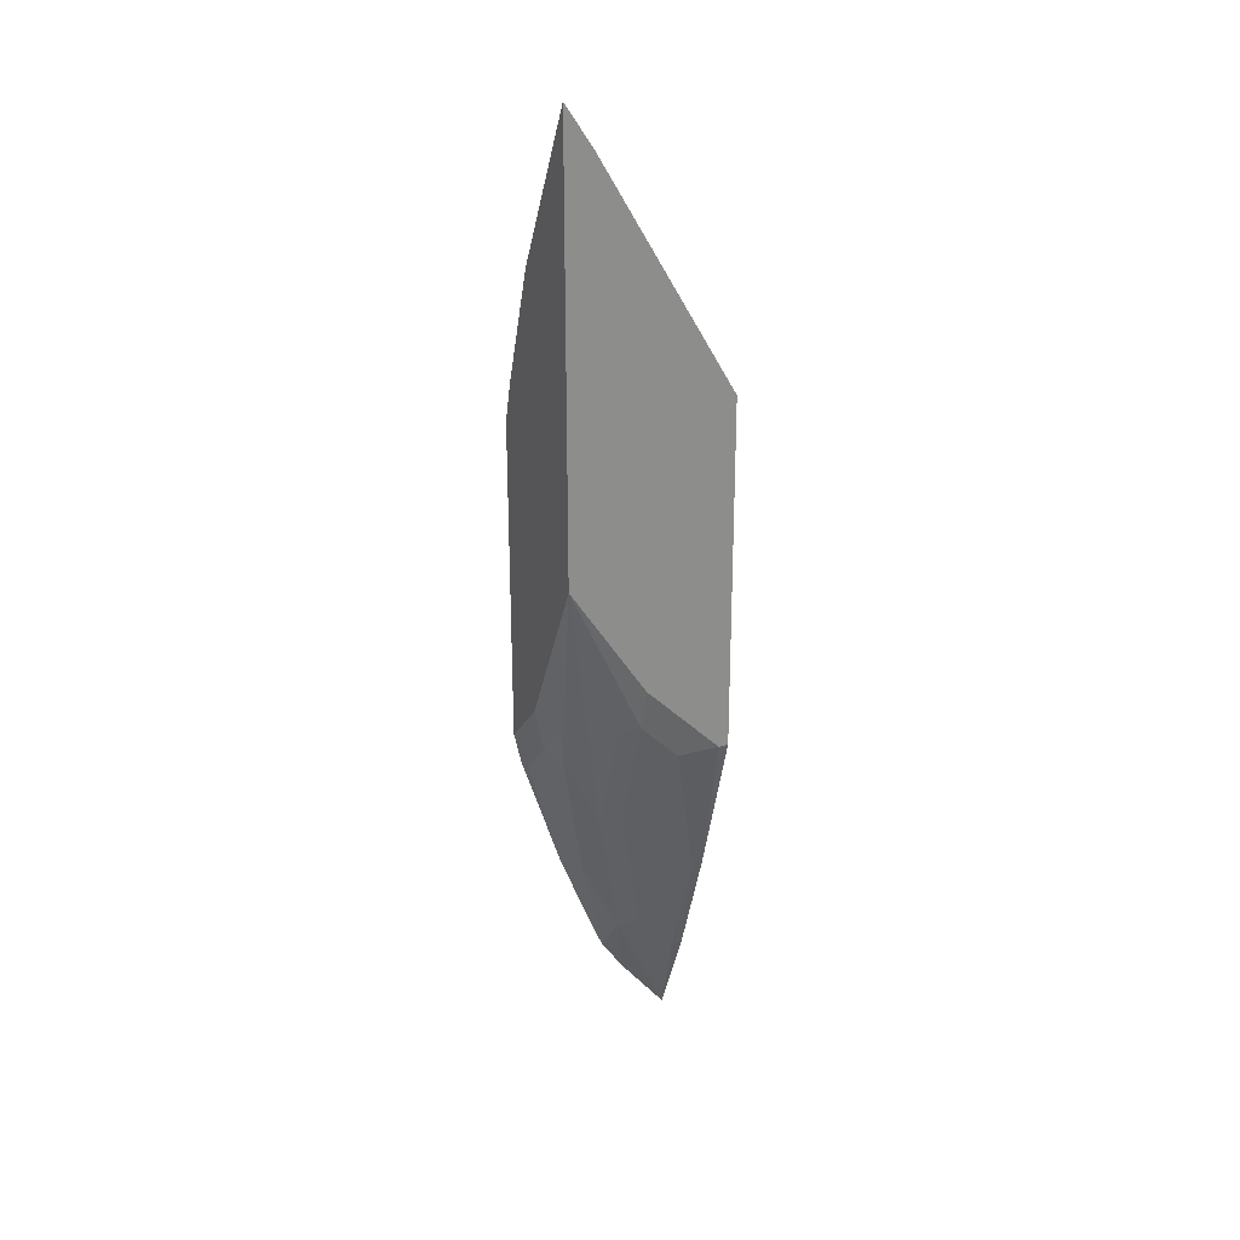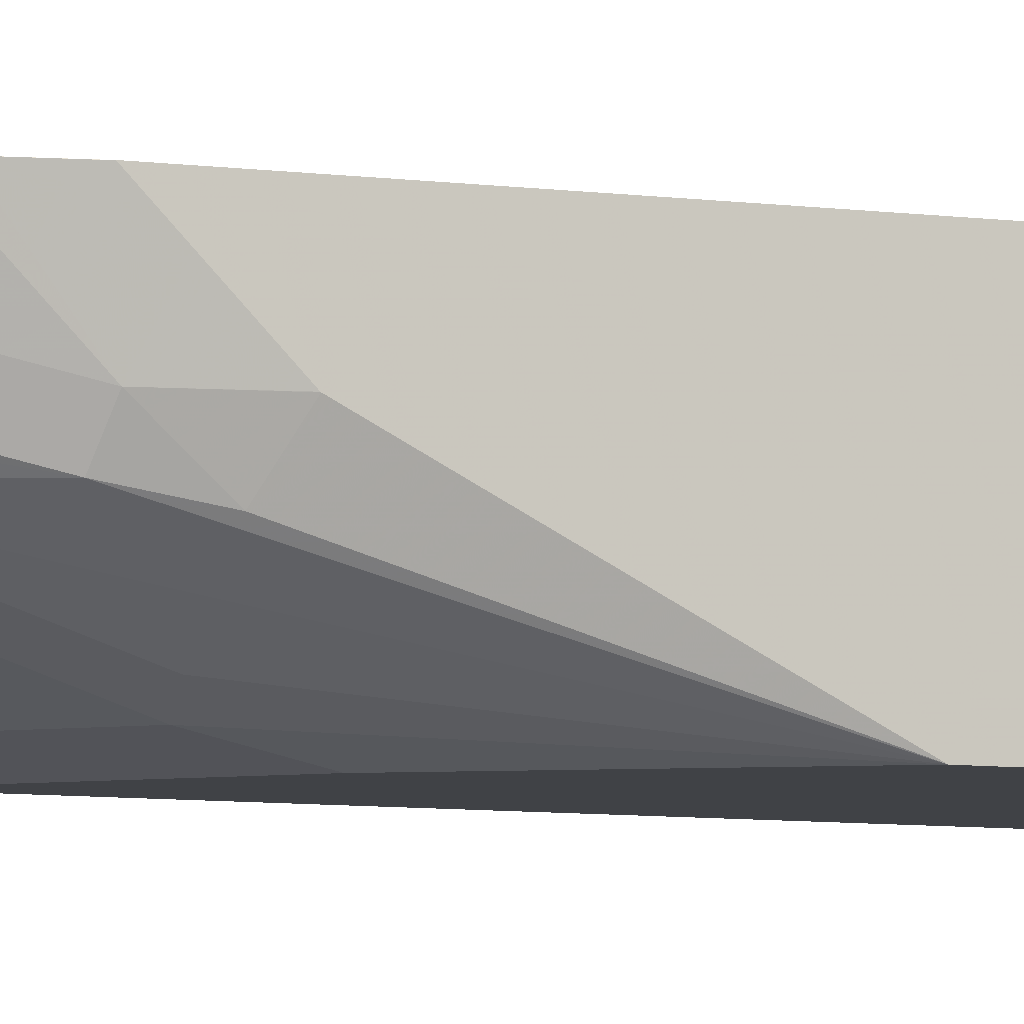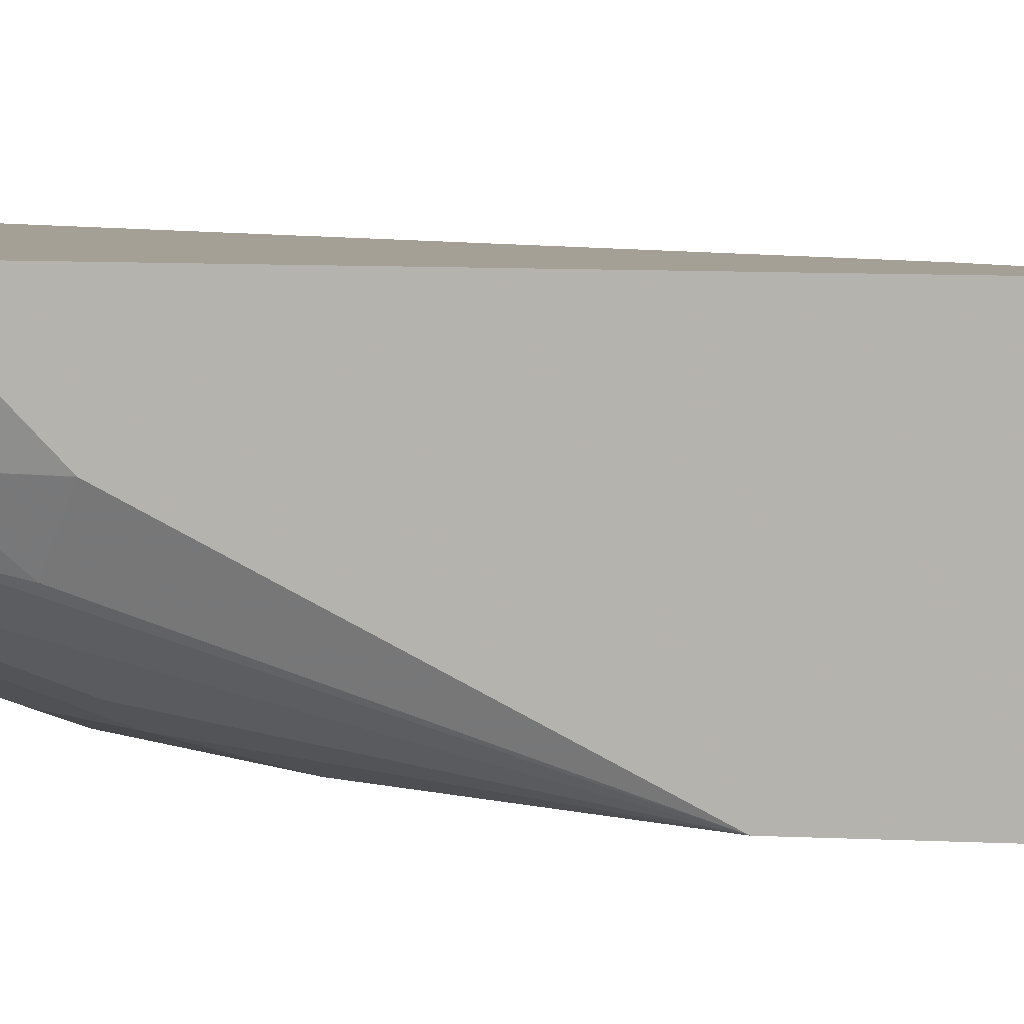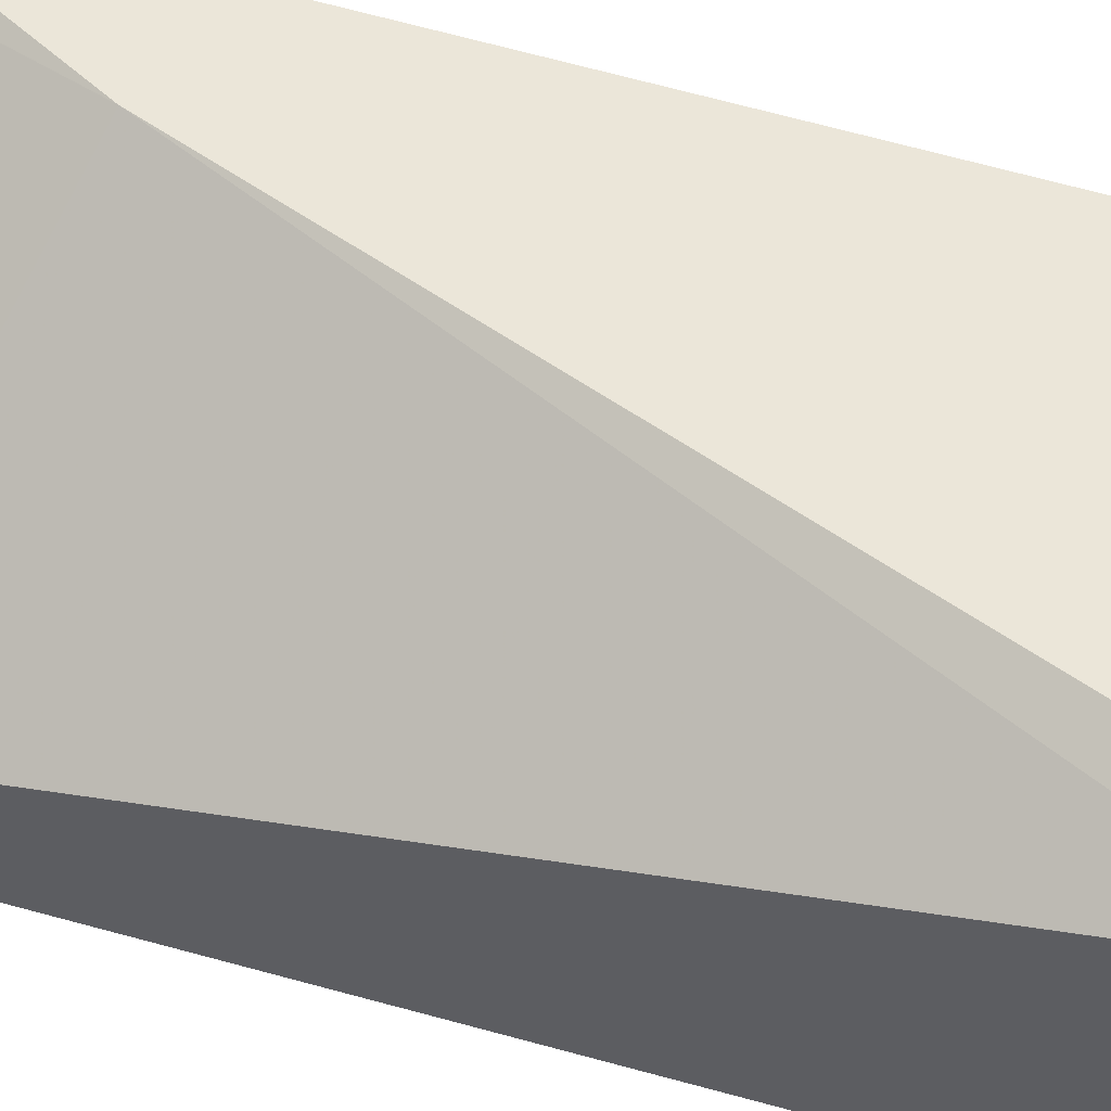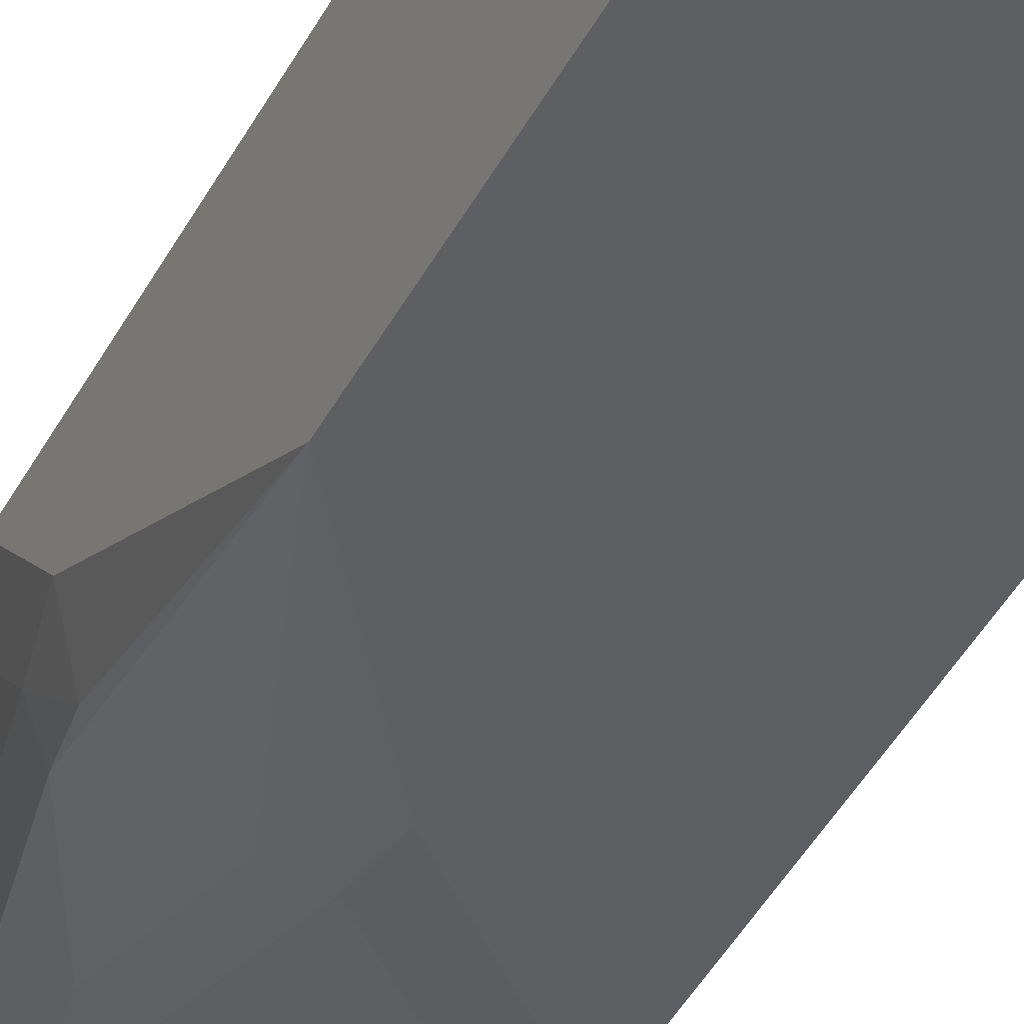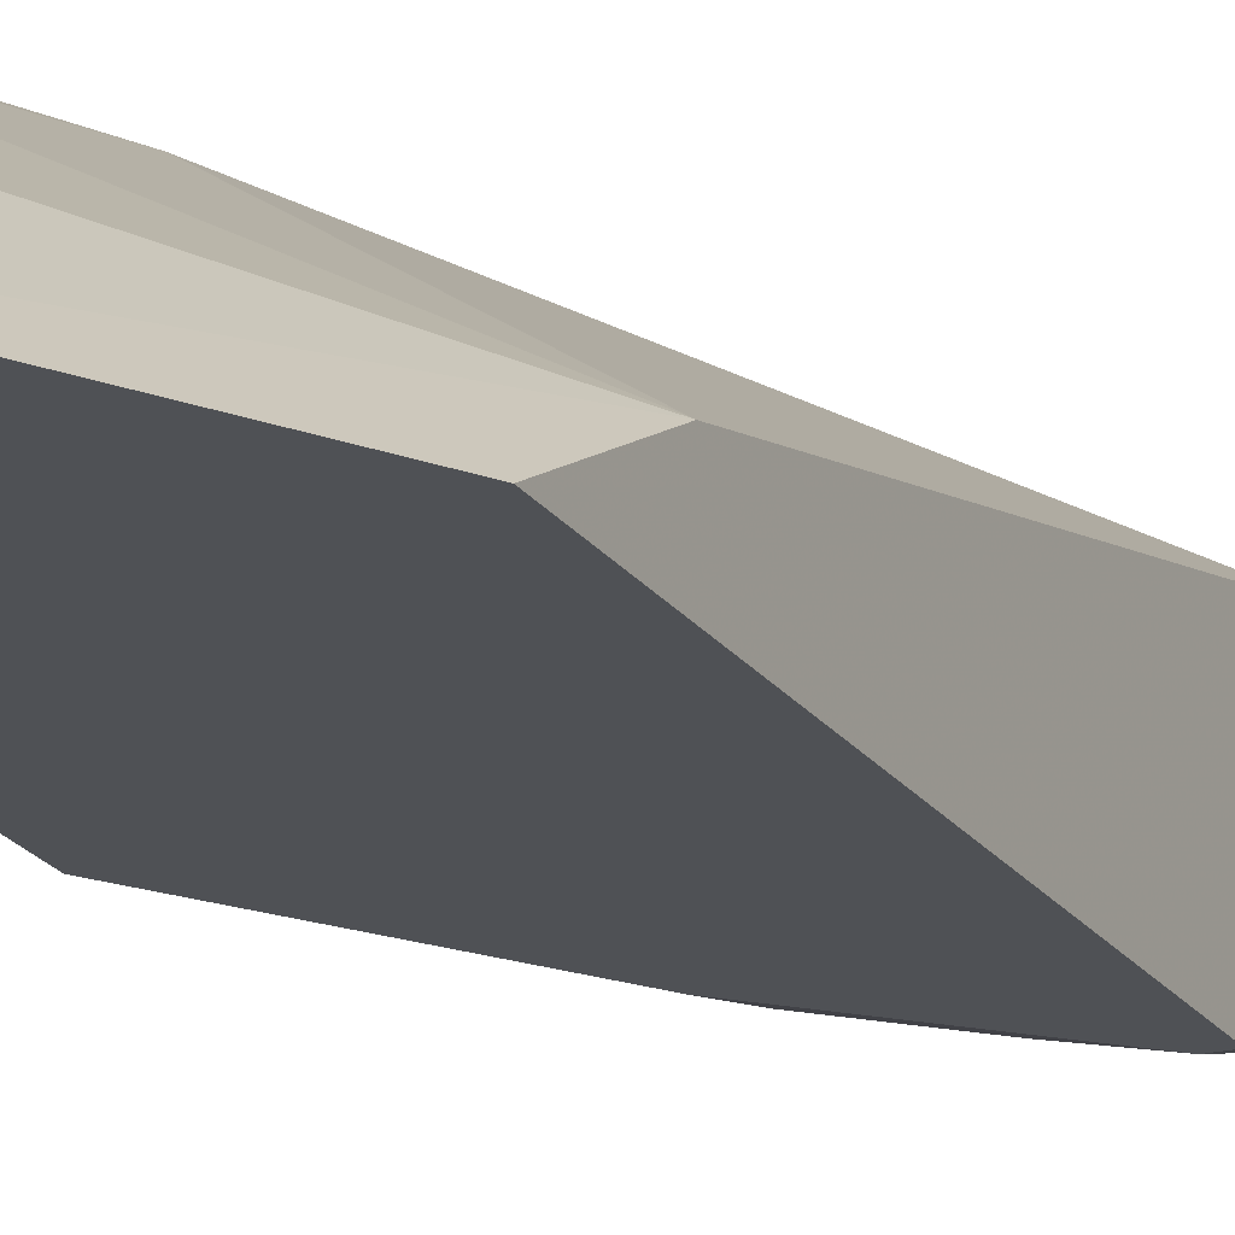
<metadata>
{"format":"obj","ext":"obj","renderer":"f3d","projection":"perspective","resolution":1024,"background":"white","views":[{"elev":26.1,"azim":153.0,"up":"+Y"},{"elev":-6.5,"azim":66.0,"up":"+Z"},{"elev":5.7,"azim":102.1,"up":"+Z"},{"elev":56.7,"azim":-73.1,"up":"+Z"},{"elev":-39.8,"azim":155.3,"up":"+Z"},{"elev":-19.9,"azim":-155.9,"up":"+Z"}]}
</metadata>
<code>
v 0.5043 0.1592 -0.4911
v 0.5043 0.155 -0.5043
v 0.5043 0.1856 -0.5043
v 0.4854 0.1573 -0.5043
v 0.5043 0.07954 -0.4514
v 0.5043 -0.1064 -0.5043
v 0.3916 -0.0001542 -0.5043
v 0.3916 -0.01772 -0.4955
v 0.3916 -0.05313 -0.4778
v 0.5043 -8.741e-05 -0.4249
v 0.5043 -0.1064 -0.5043
v 0.5043 -0.2124 -0.4513
v 0.4955 -0.2211 -0.4689
v 0.3916 -0.239 -0.5043
v 0.4778 -0.07965 -0.4179
v 0.3916 -0.292 -0.4247
v 0.5021 -0.03108 -0.4179
v 0.5043 -0.02668 -0.4179
v 0.4844 -0.06649 -0.4179
v 0.4911 -0.2455 -0.4645
v 0.4645 -0.2986 -0.4645
v 0.4645 -0.2189 -0.4911
v 0.4512 -0.2157 -0.4977
v 0.4512 -0.1861 -0.5043
v 0.5043 -0.2125 -0.4512
v 0.4977 -0.2422 -0.4512
v 0.3981 -0.239 -0.5043
v 0.3916 -0.3475 -0.4728
v 0.3916 -0.3285 -0.4179
v 0.5043 -0.2457 -0.4179
v 0.4711 -0.3483 -0.4247
v 0.4645 -0.3517 -0.438
v 0.438 -0.4048 -0.438
v 0.4512 -0.2953 -0.4711
v 0.4247 -0.2422 -0.4977
v 0.3984 -0.2389 -0.5043
v 0.5043 -0.2389 -0.4249
v 0.4994 -0.2679 -0.4179
v 0.4977 -0.2687 -0.4247
v 0.4711 -0.3551 -0.4179
v 0.3982 -0.3483 -0.4711
v 0.3916 -0.4272 -0.4463
v 0.3916 -0.4969 -0.4179
v 0.5043 -0.2459 -0.4179
v 0.4429 -0.4261 -0.4179
v 0.4401 -0.4319 -0.4179
v 0.4251 -0.4546 -0.4179
v 0.4114 -0.4313 -0.438
v 0.4247 -0.4014 -0.4446
v 0.3982 -0.428 -0.4446
f 20 33 21
f 23 36 24
f 23 35 36
f 23 49 35
f 43 50 48
f 23 34 49
f 21 23 22
f 21 34 23
f 21 33 34
f 25 37 38
f 15 18 17
f 20 31 32
f 20 26 31
f 15 17 19
f 15 30 18
f 15 38 30
f 15 40 38
f 15 45 40
f 15 46 45
f 15 47 46
f 25 38 26
f 20 32 33
f 26 38 39
f 33 46 47
f 26 40 31
f 15 43 47
f 42 50 43
f 38 40 39
f 37 44 38
f 35 50 41
f 35 49 50
f 33 49 34
f 33 50 49
f 33 48 50
f 33 43 48
f 33 47 43
f 32 46 33
f 32 45 46
f 31 45 32
f 31 40 45
f 30 38 44
f 28 50 42
f 28 41 50
f 28 35 41
f 28 36 35
f 27 36 28
f 26 39 40
f 15 29 43
f 7 43 29
f 14 27 28
f 2 4 3
f 2 7 4
f 2 14 7
f 2 27 14
f 2 36 27
f 2 24 36
f 2 11 24
f 1 6 2
f 1 12 6
f 4 7 8
f 1 25 12
f 1 44 37
f 1 30 44
f 1 18 30
f 1 10 18
f 1 5 10
f 1 4 5
f 1 3 4
f 1 2 3
f 15 16 29
f 1 37 25
f 4 8 9
f 2 6 11
f 5 9 10
f 13 26 20
f 12 26 13
f 12 25 26
f 11 22 23
f 11 21 22
f 11 20 21
f 11 13 20
f 10 19 17
f 10 15 19
f 10 17 18
f 11 23 24
f 9 15 10
f 6 12 13
f 9 16 15
f 6 13 11
f 7 28 42
f 7 14 28
f 7 29 16
f 7 16 9
f 7 9 8
f 4 9 5
f 7 42 43

</code>
